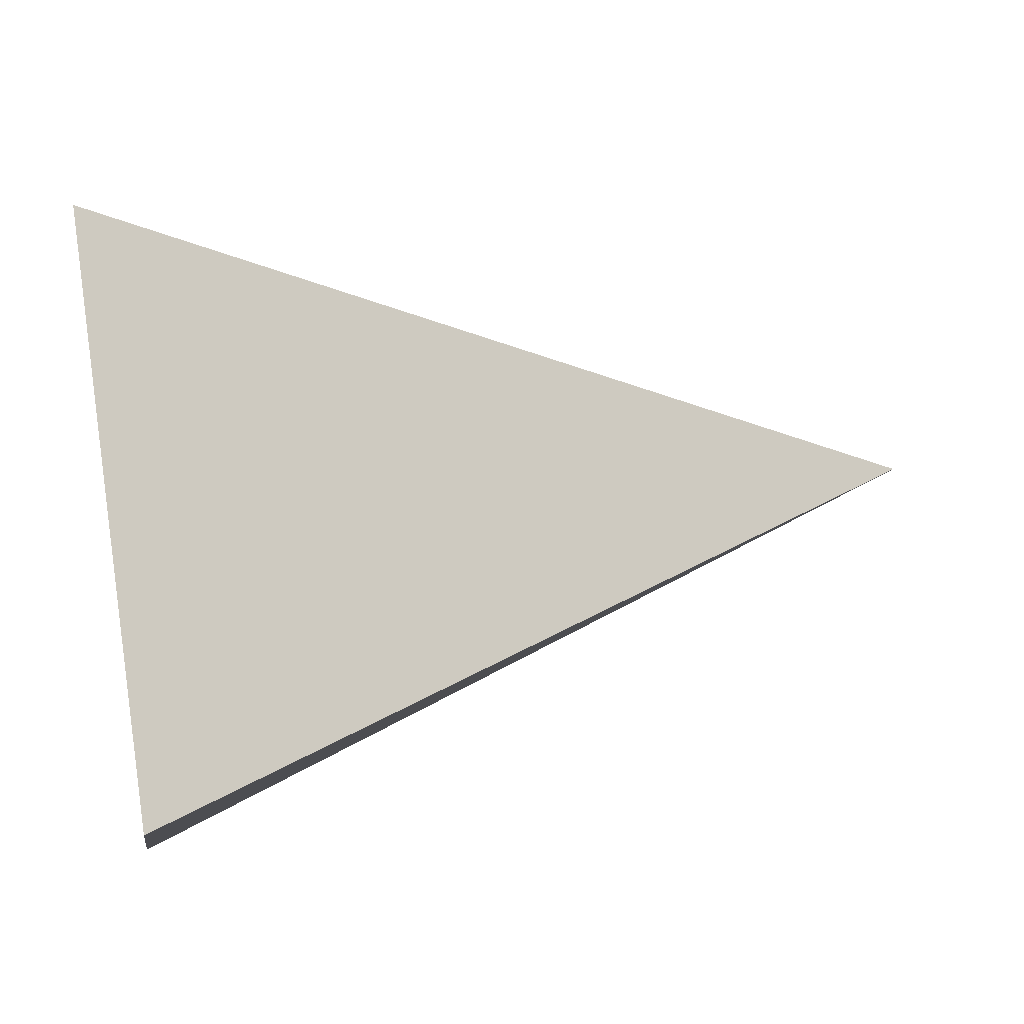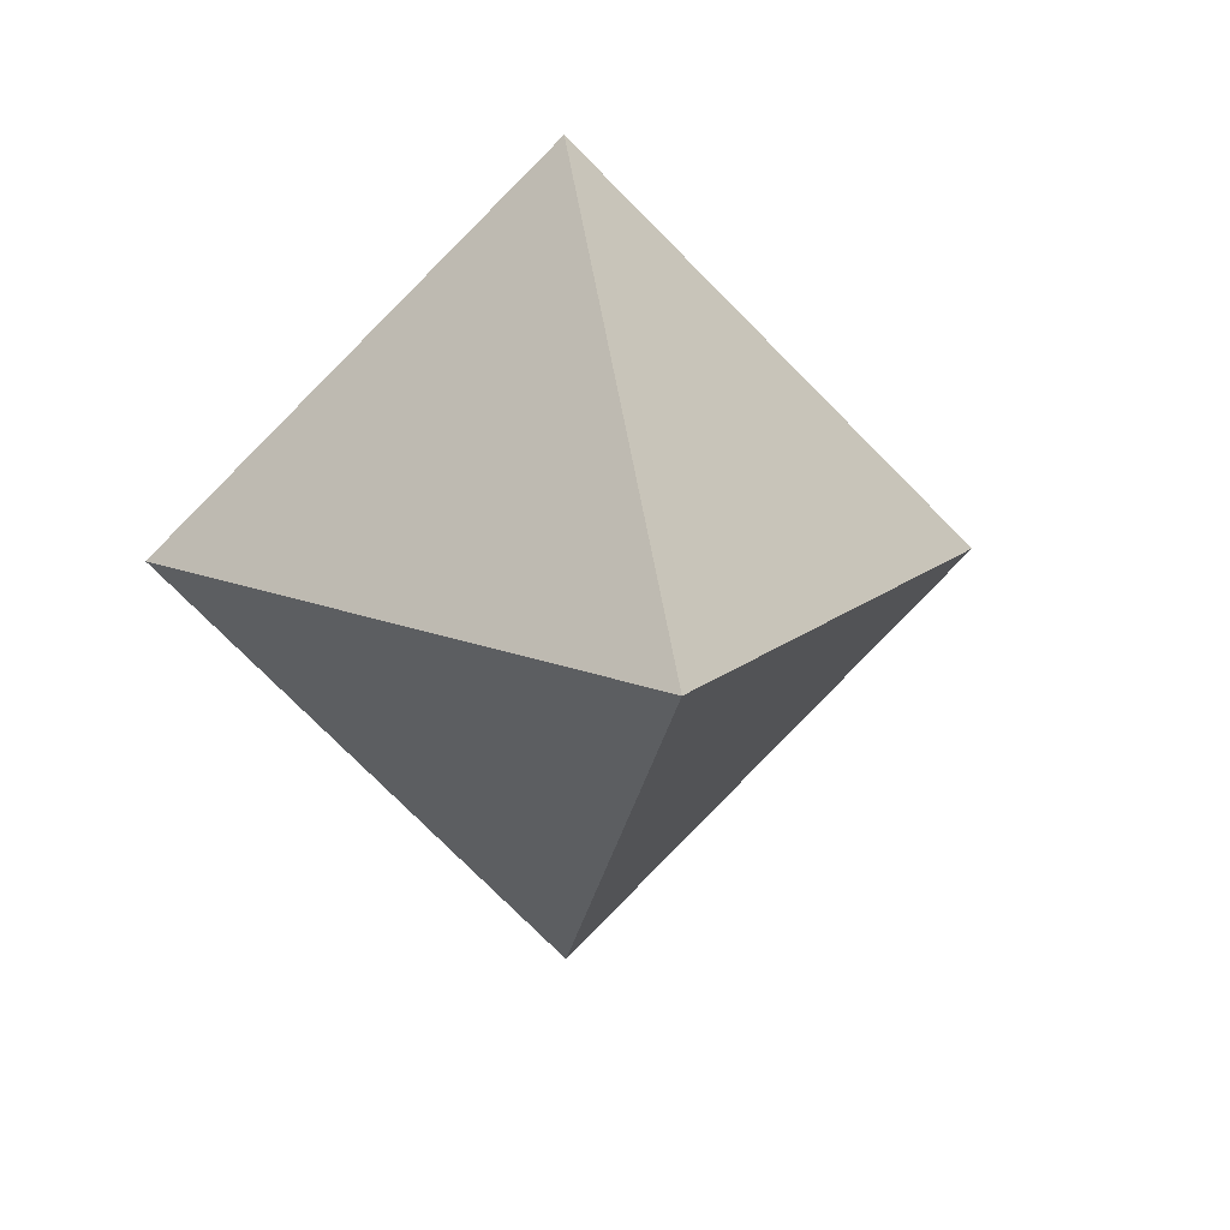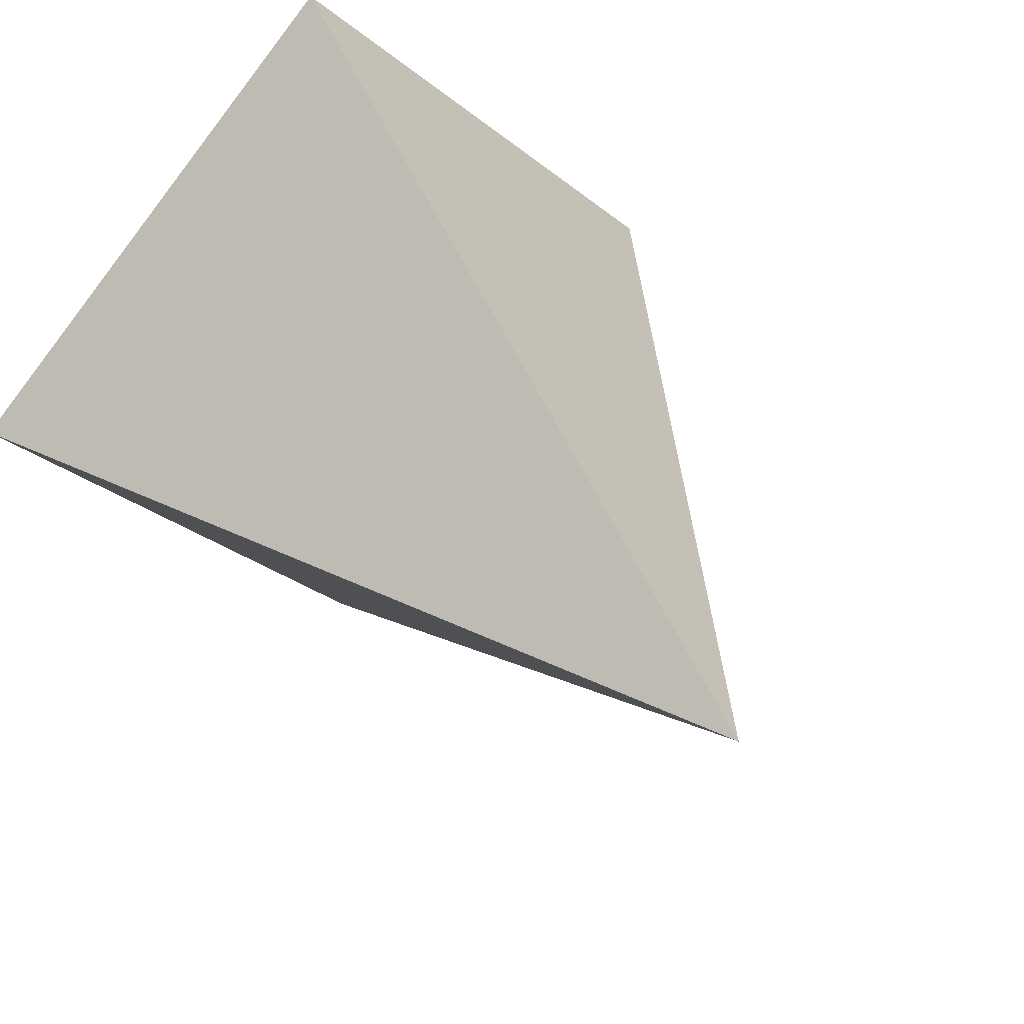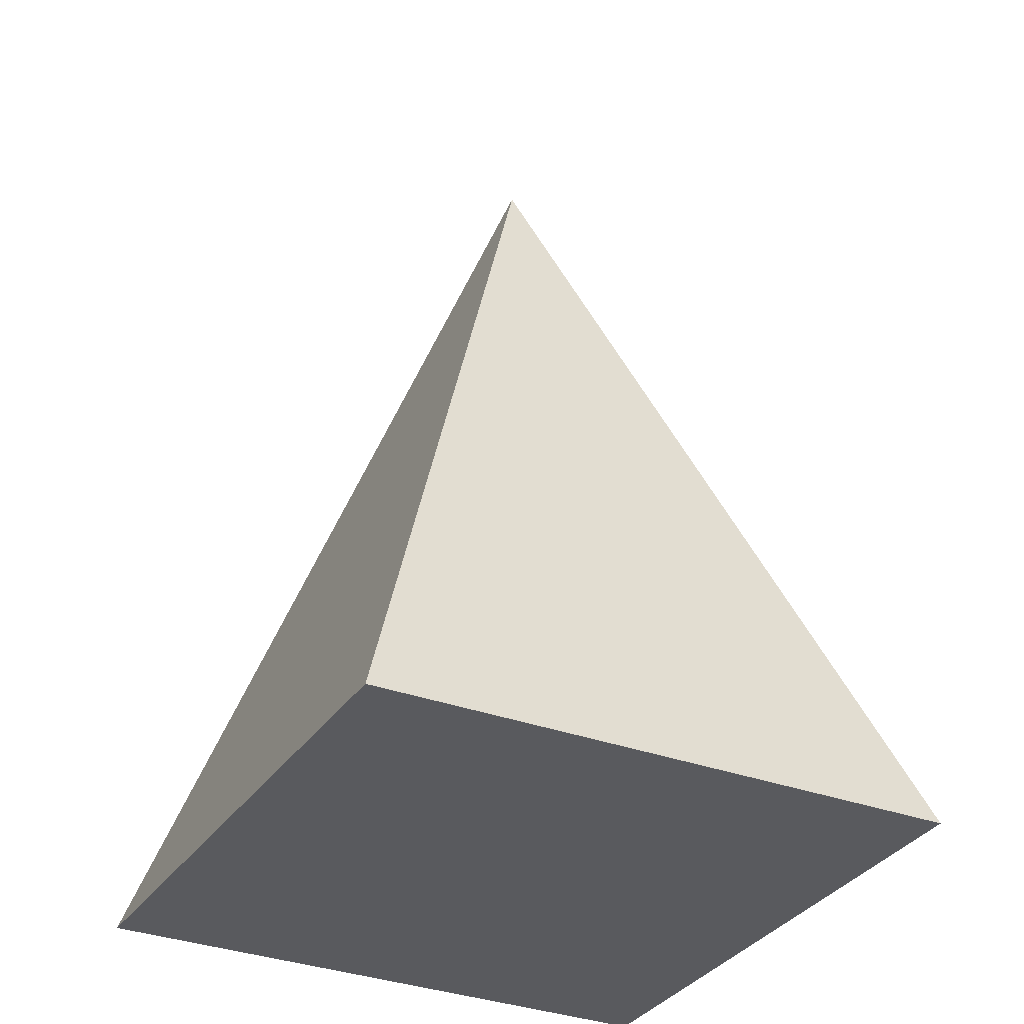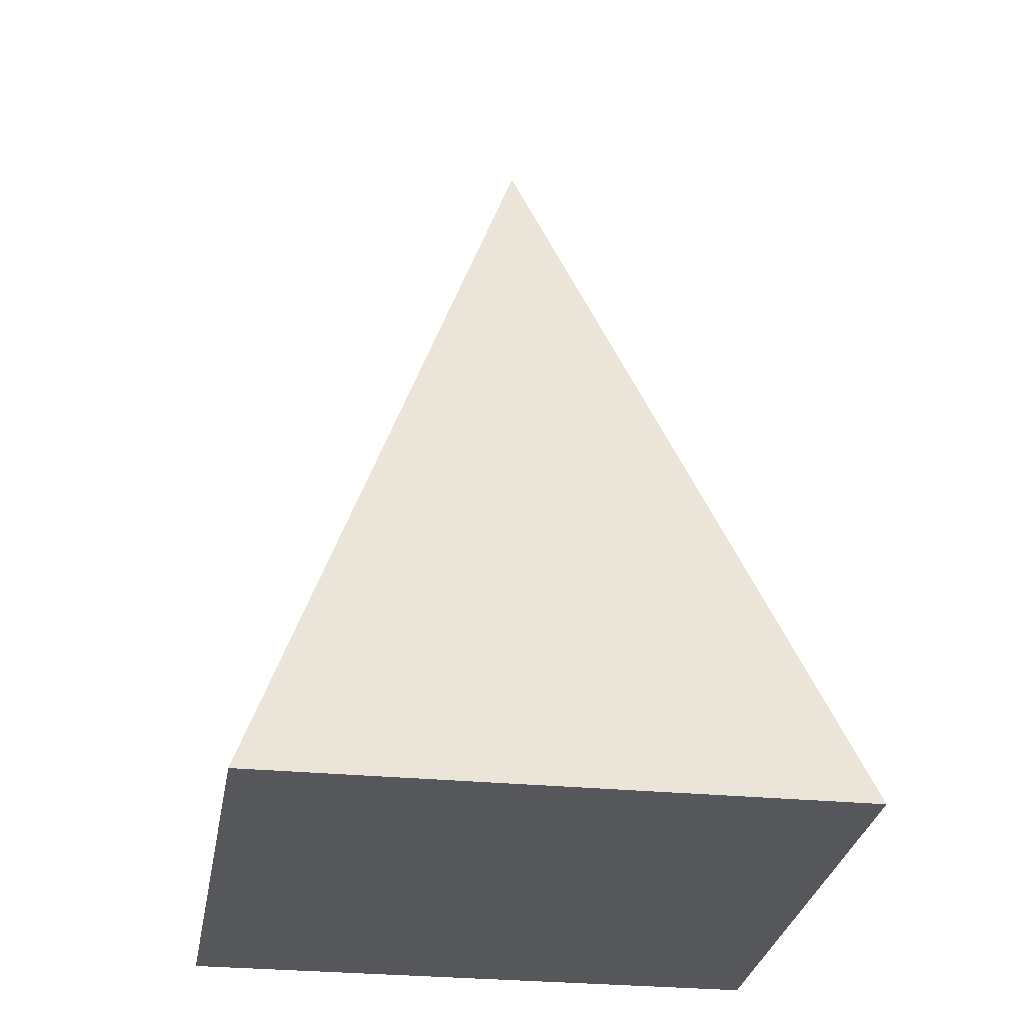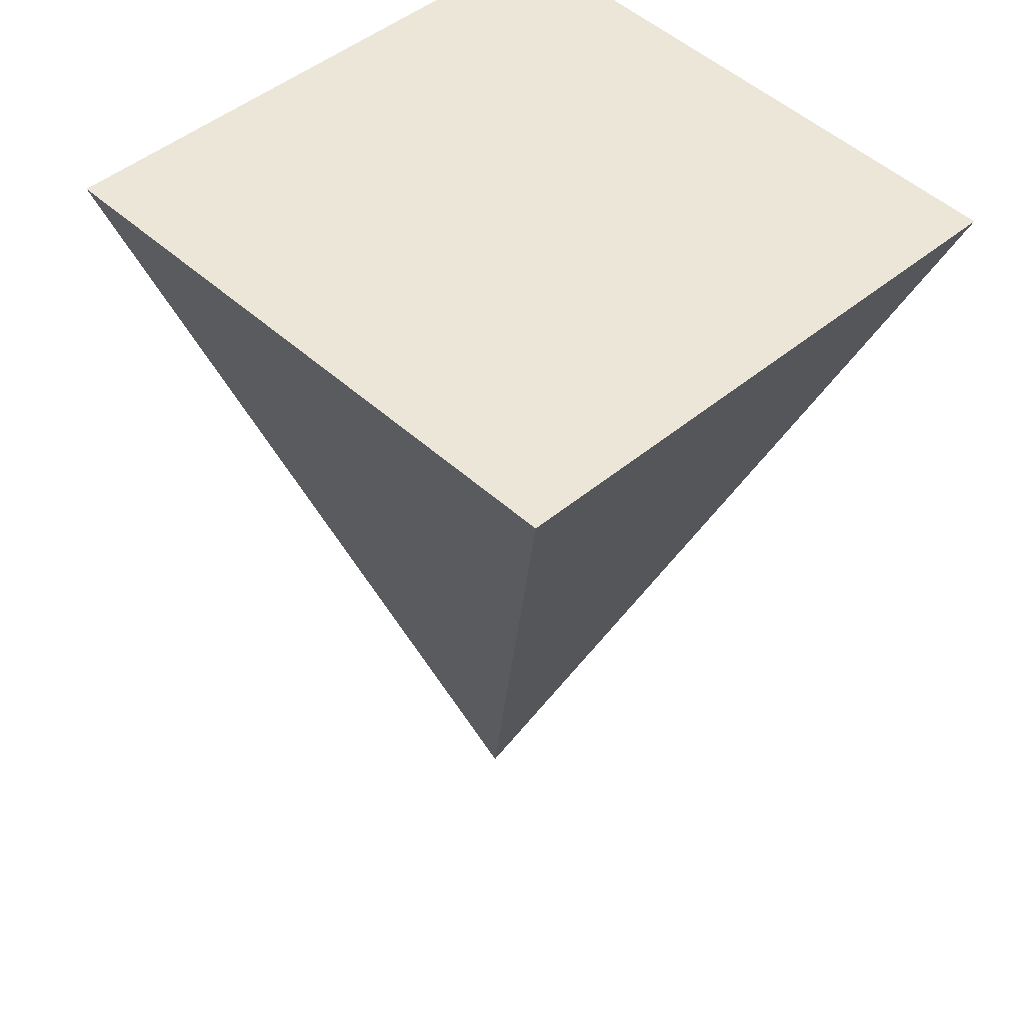
<metadata>
{"format":"obj","ext":"obj","renderer":"f3d","projection":"perspective","resolution":1024,"background":"white","views":[{"elev":37.0,"azim":79.4,"up":"+Z"},{"elev":8.4,"azim":173.1,"up":"+Z"},{"elev":37.3,"azim":149.1,"up":"+Z"},{"elev":-31.8,"azim":-162.8,"up":"+Y"},{"elev":-26.6,"azim":36.2,"up":"+Y"},{"elev":-43.7,"azim":-2.7,"up":"+Z"}]}
</metadata>
<code>
o Cone_Cone.001
v 0 0 -1
v 1 0 0
v -0 0 1
v 0 2 0
v -1 0 -0
f 3 4 5
f 1 4 2
f 5 4 1
f 2 4 3
f 1 2 3 5

</code>
